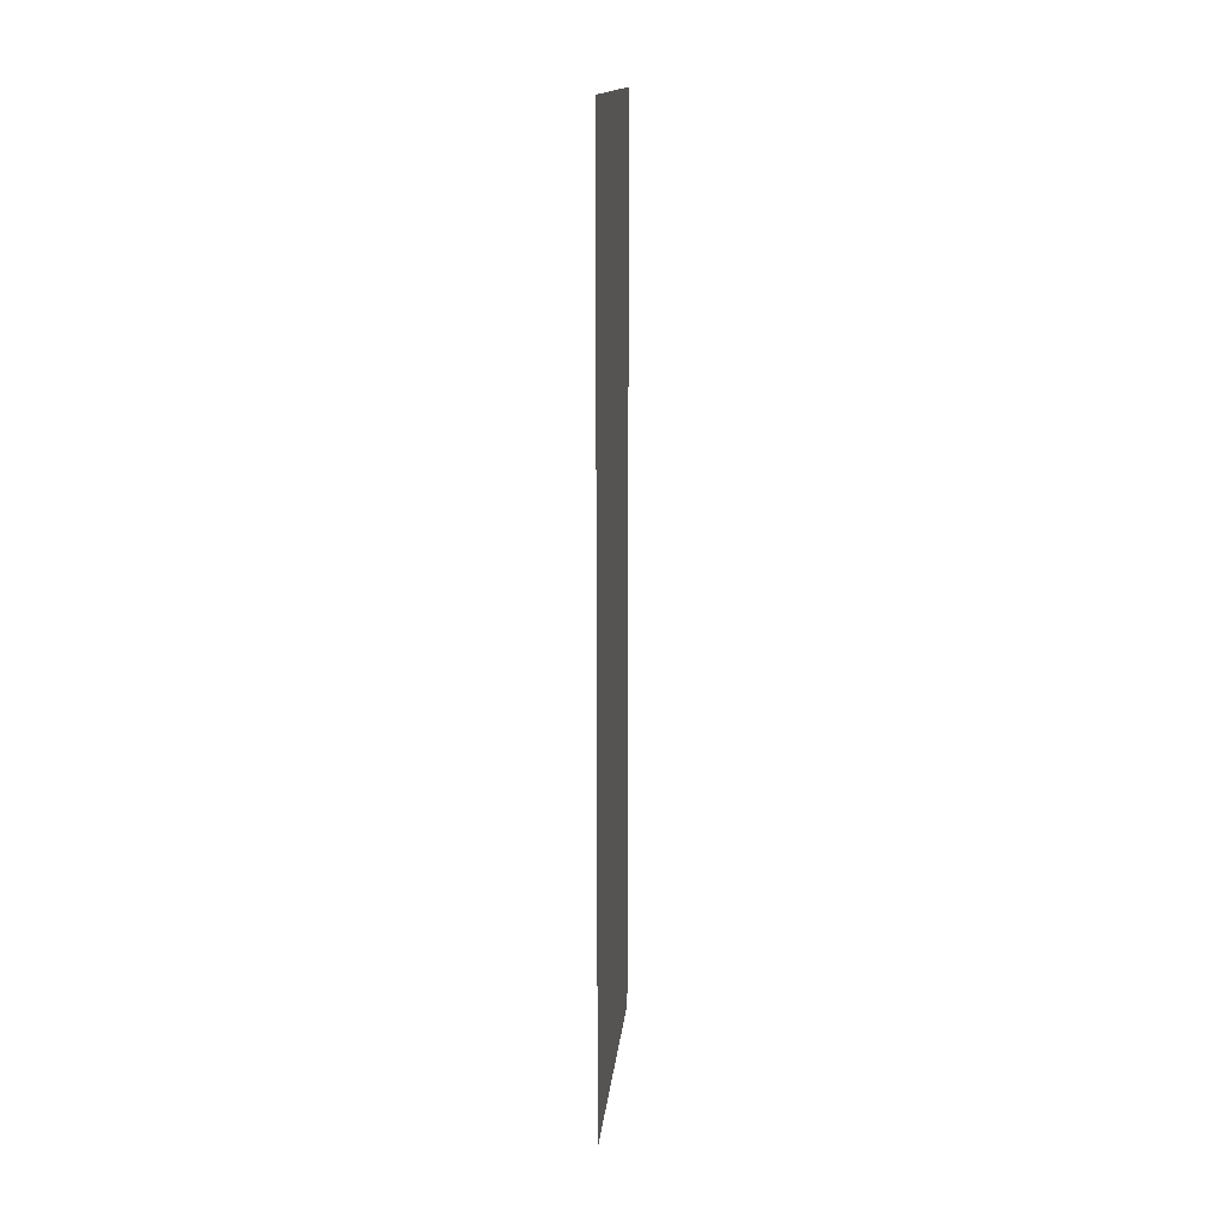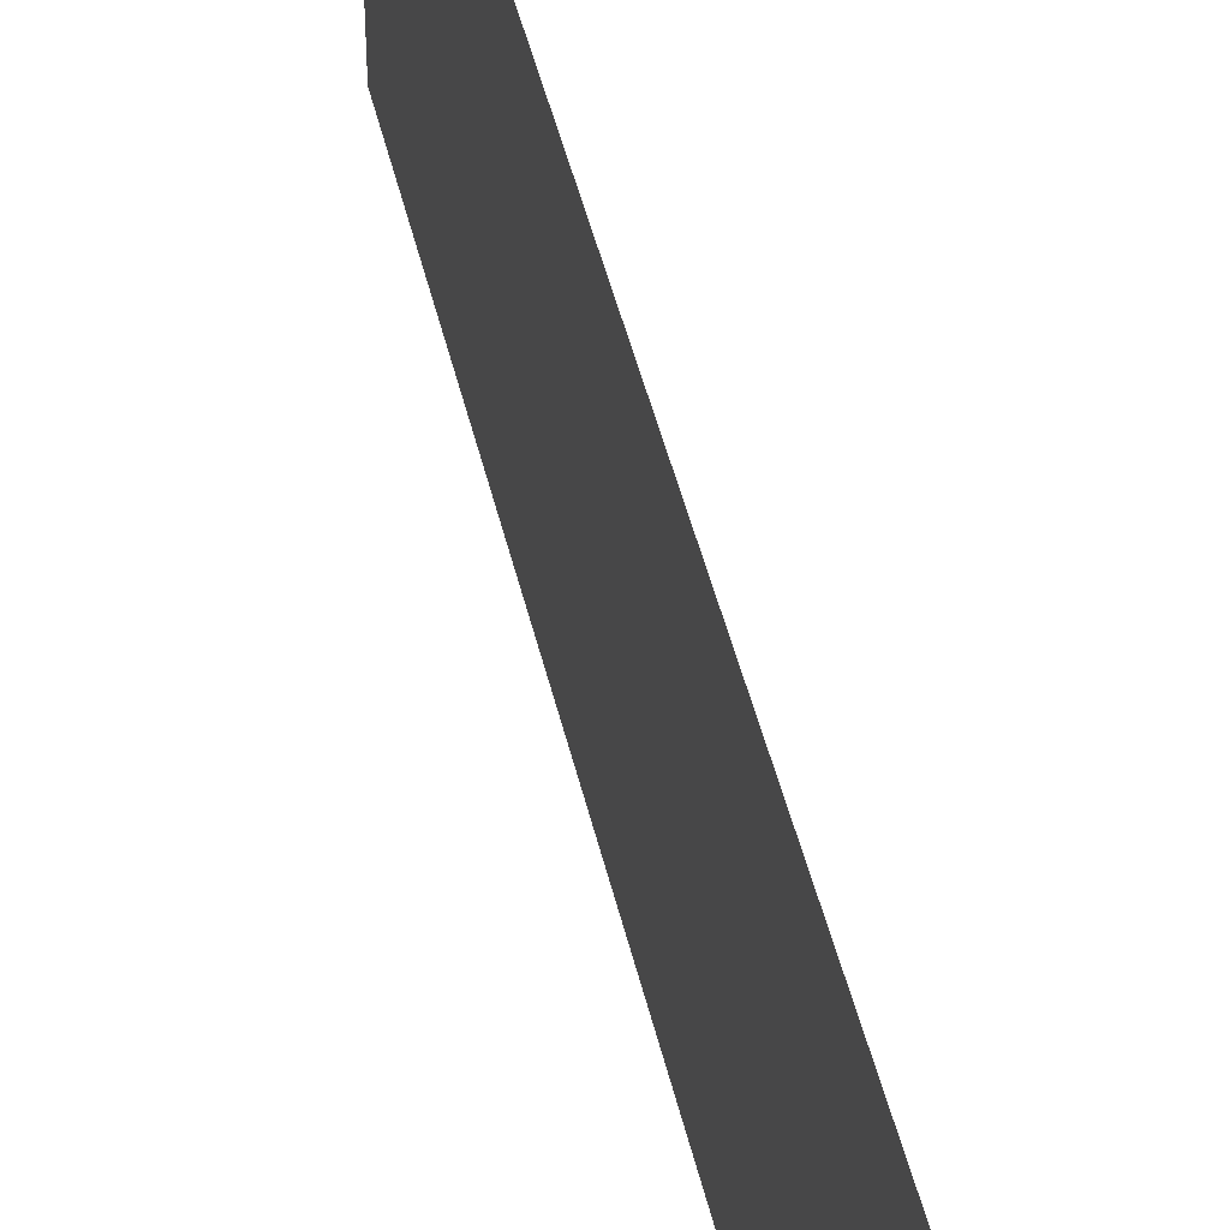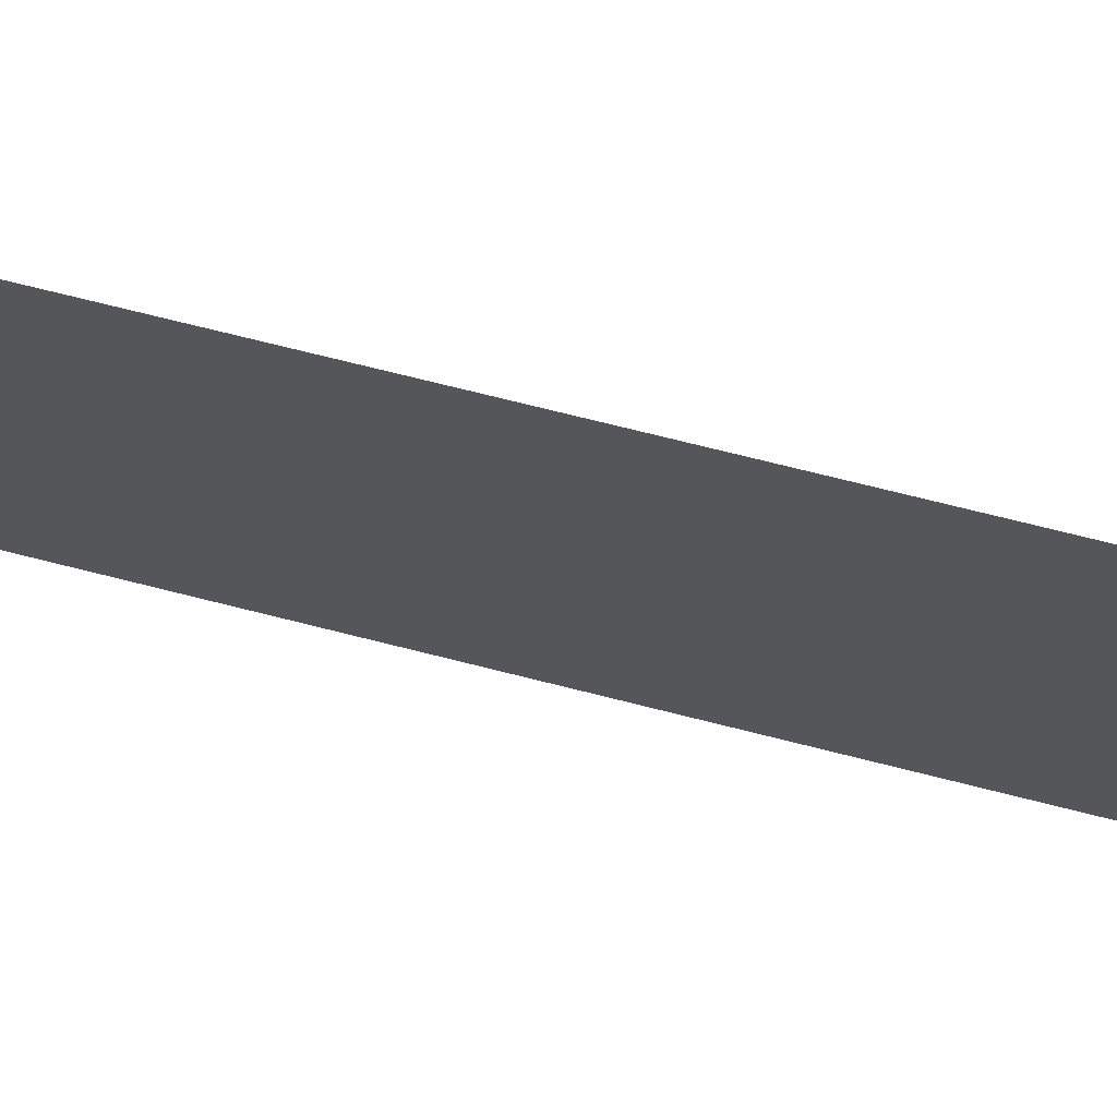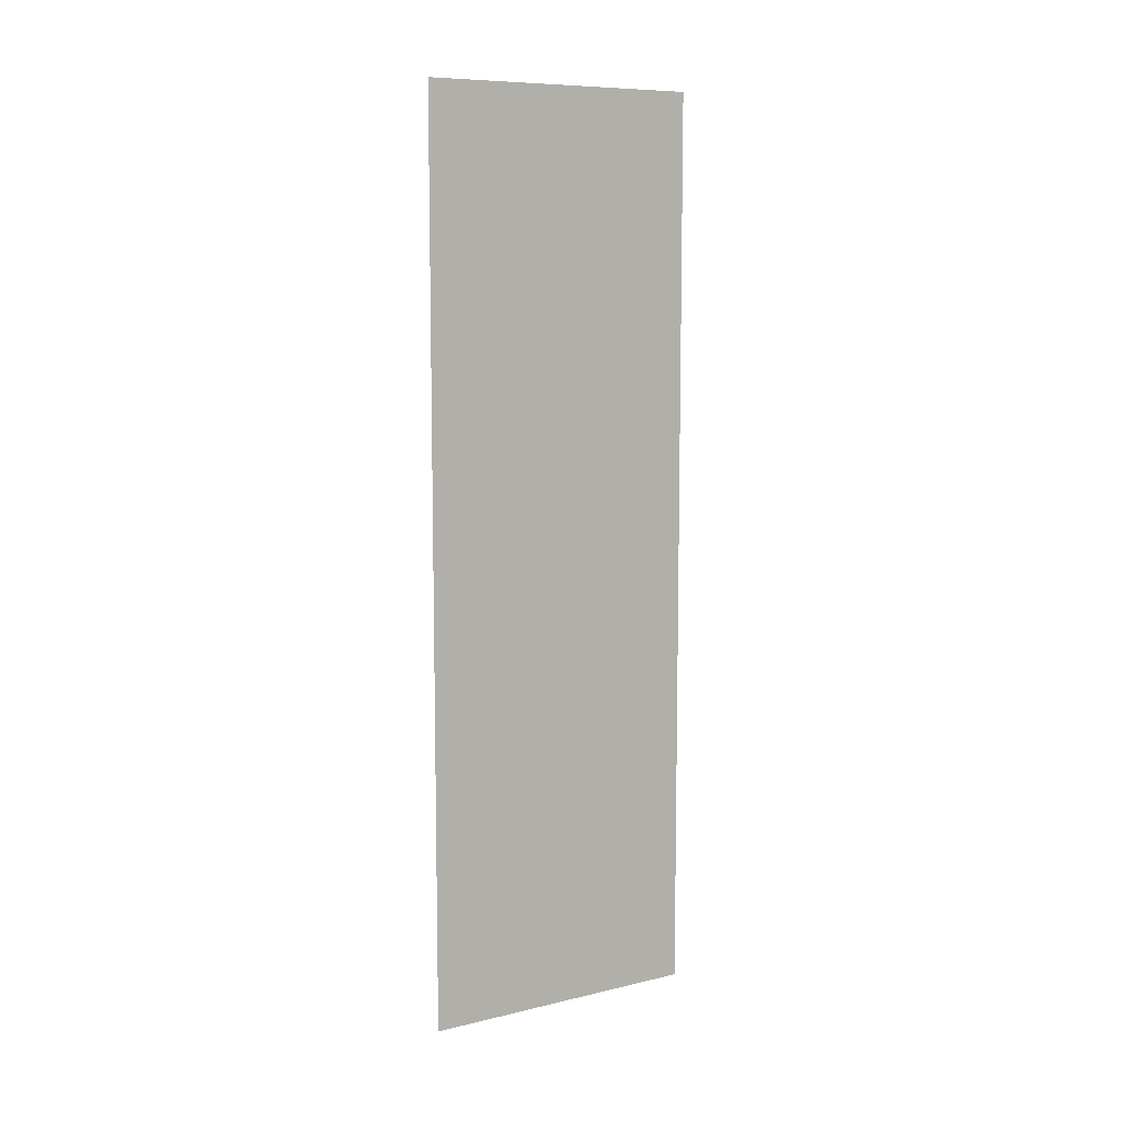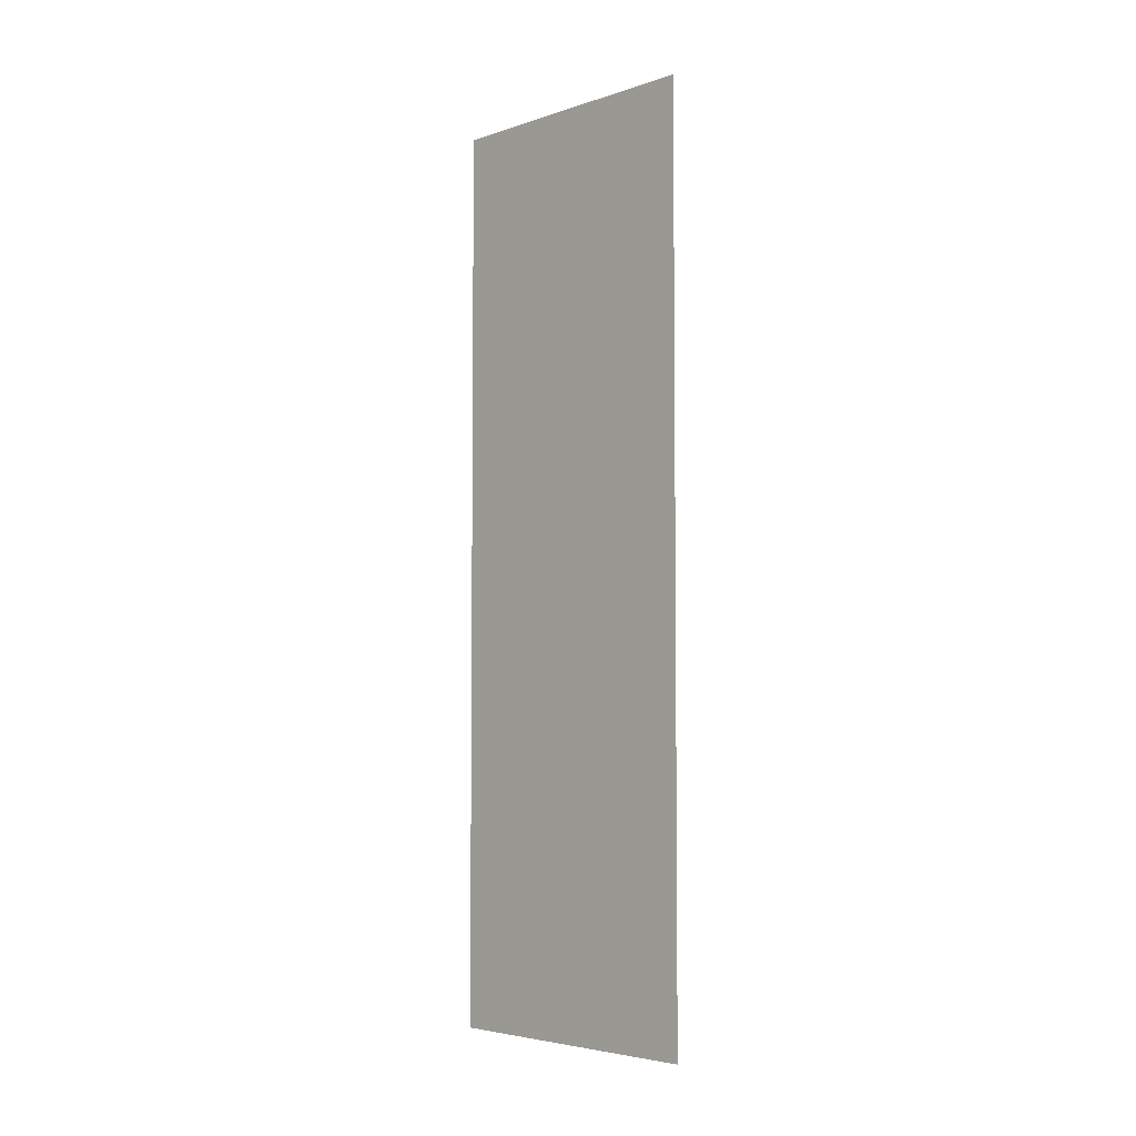
<metadata>
{"format":"obj","ext":"obj","renderer":"f3d","projection":"perspective","resolution":1024,"background":"white","views":[{"elev":15.6,"azim":-174.3,"up":"+Y"},{"elev":45.3,"azim":-12.8,"up":"+Z"},{"elev":69.4,"azim":-75.6,"up":"+Z"},{"elev":9.0,"azim":-122.0,"up":"+Y"},{"elev":-4.5,"azim":136.1,"up":"+Y"}]}
</metadata>
<code>
o mesh2/mesh2-geometry#mesh2-geometry
v -0.5868 -0.7709 0.213
v -0.5868 0.715 -0.25
v -0.5868 0.715 0.213
v -0.5868 -0.7709 -0.25
f 1 2 3
f 2 1 4
f 3 2 1
f 4 1 2

</code>
